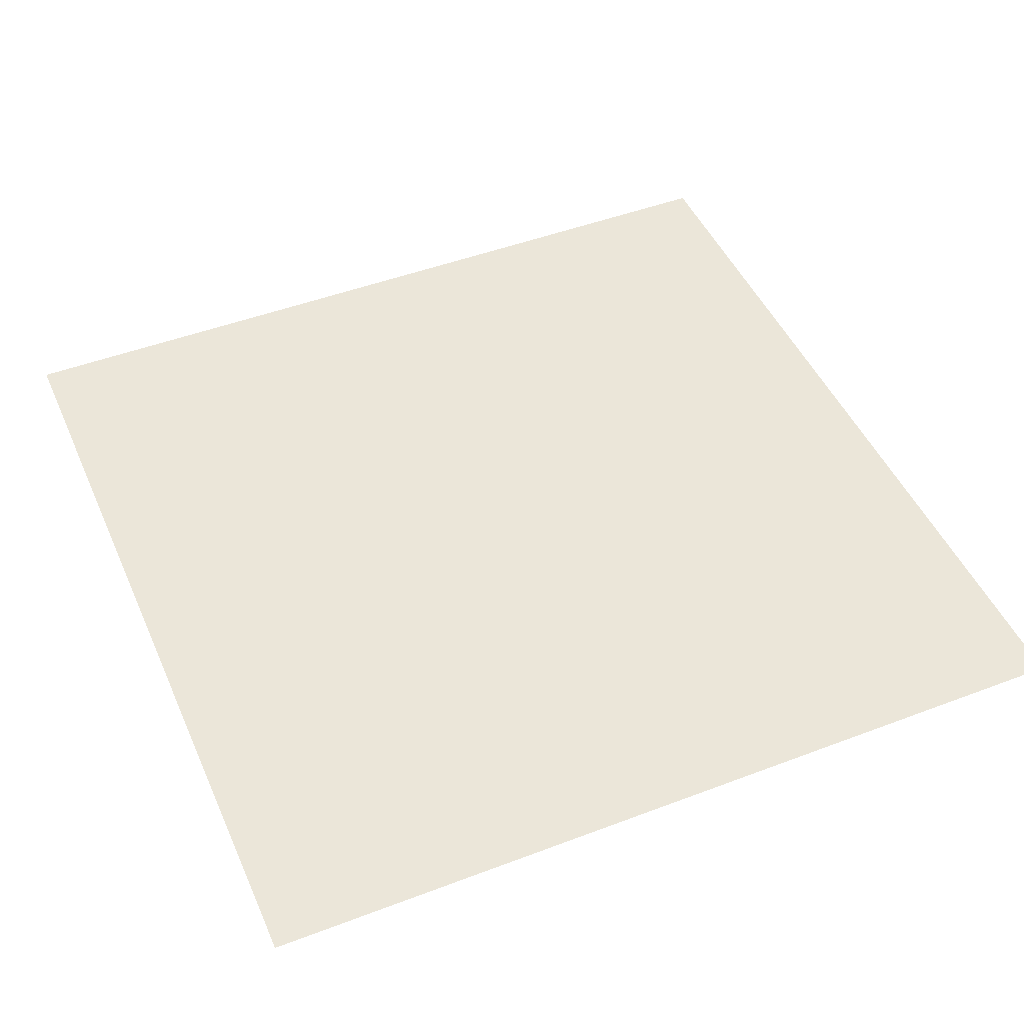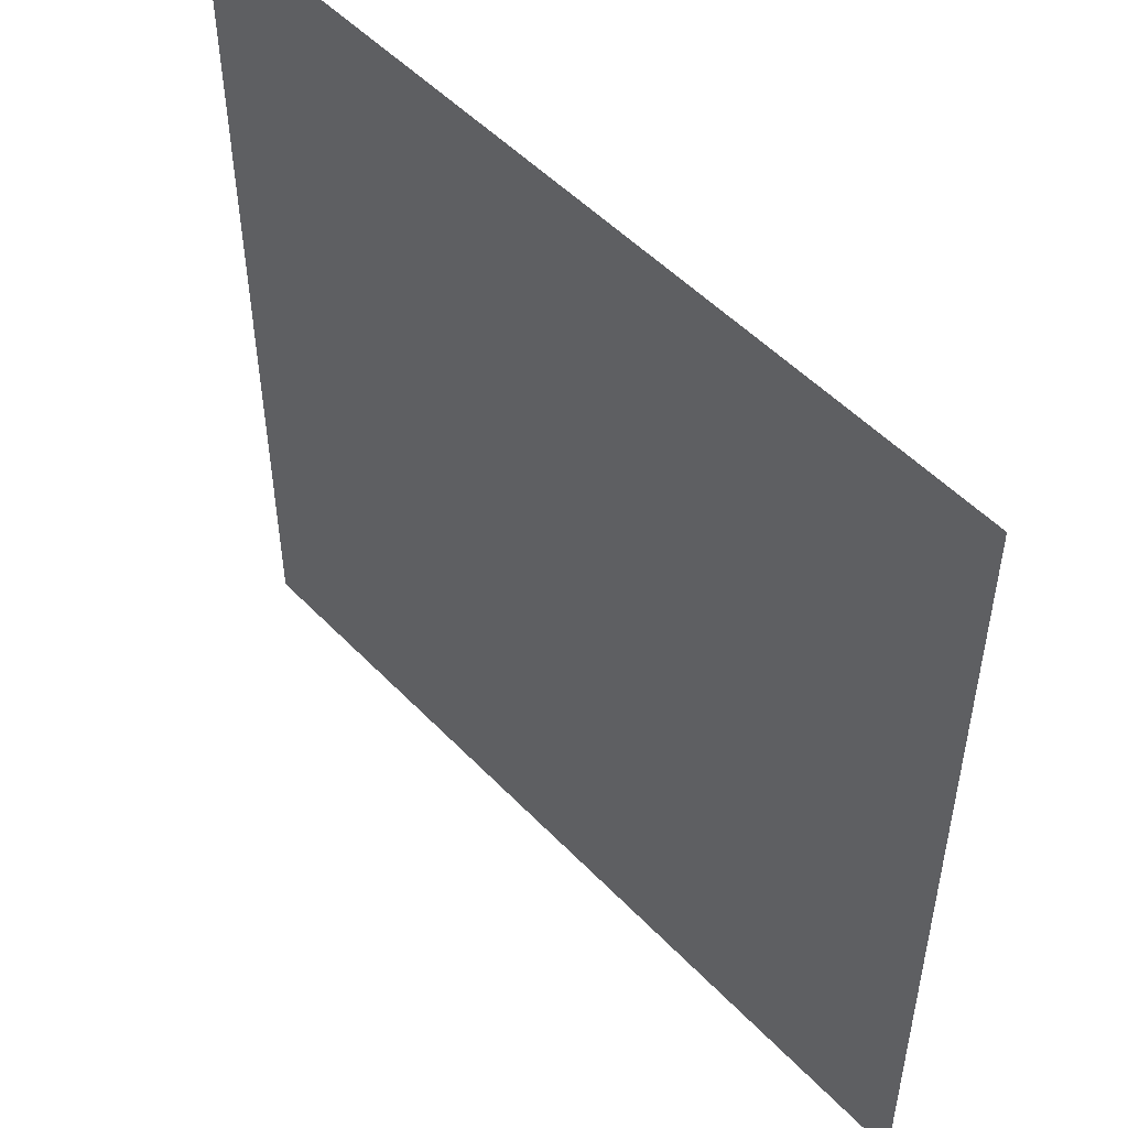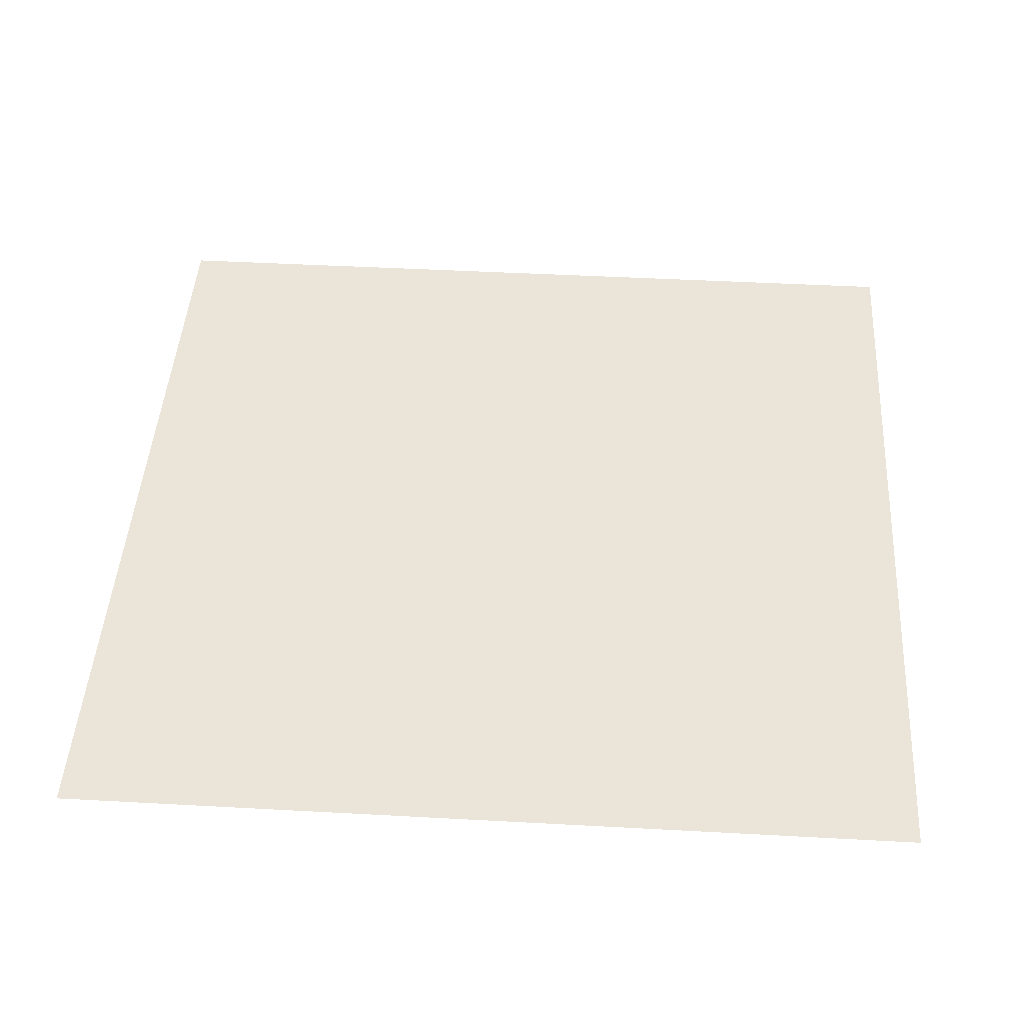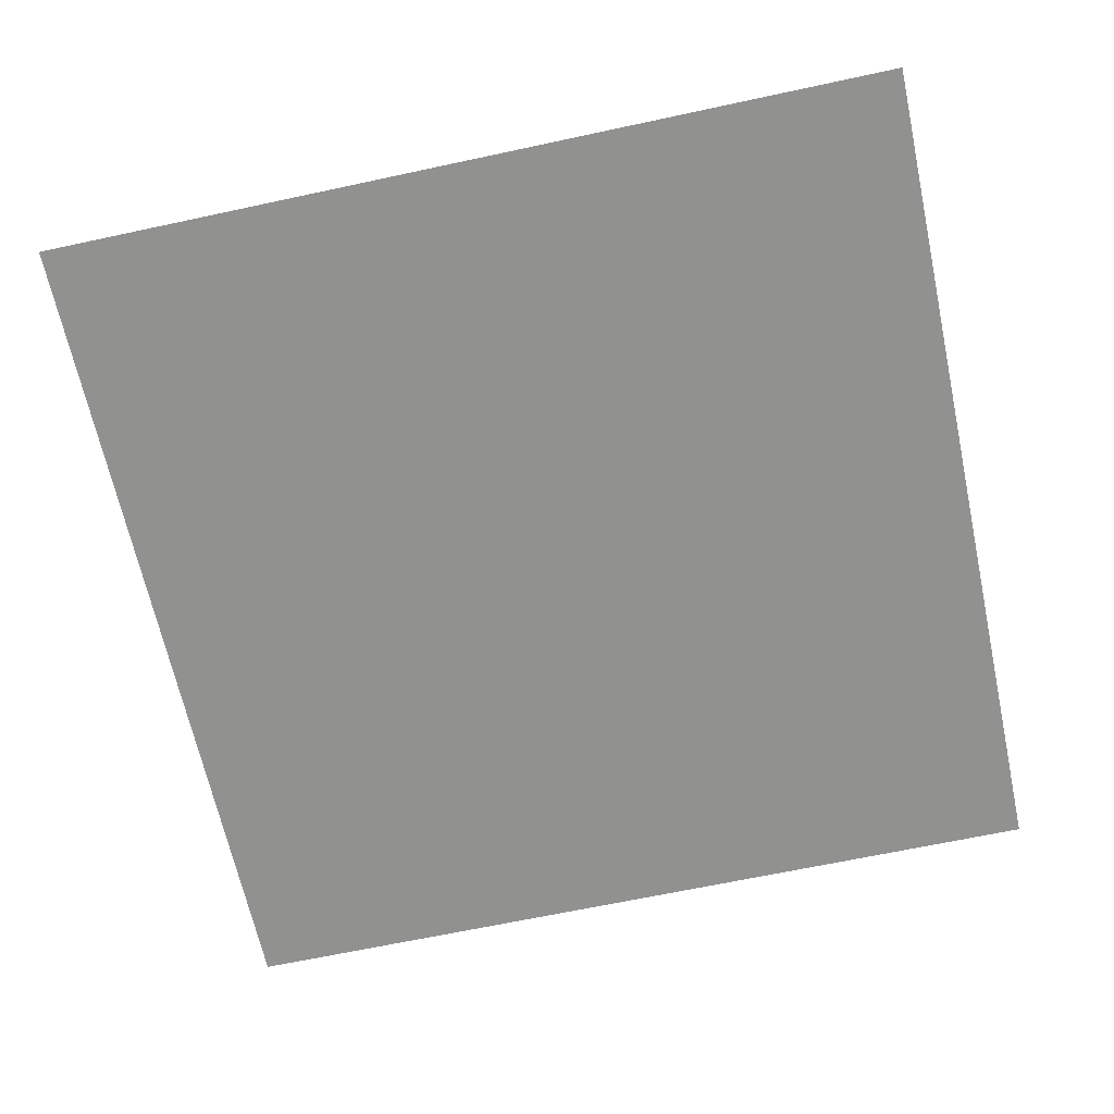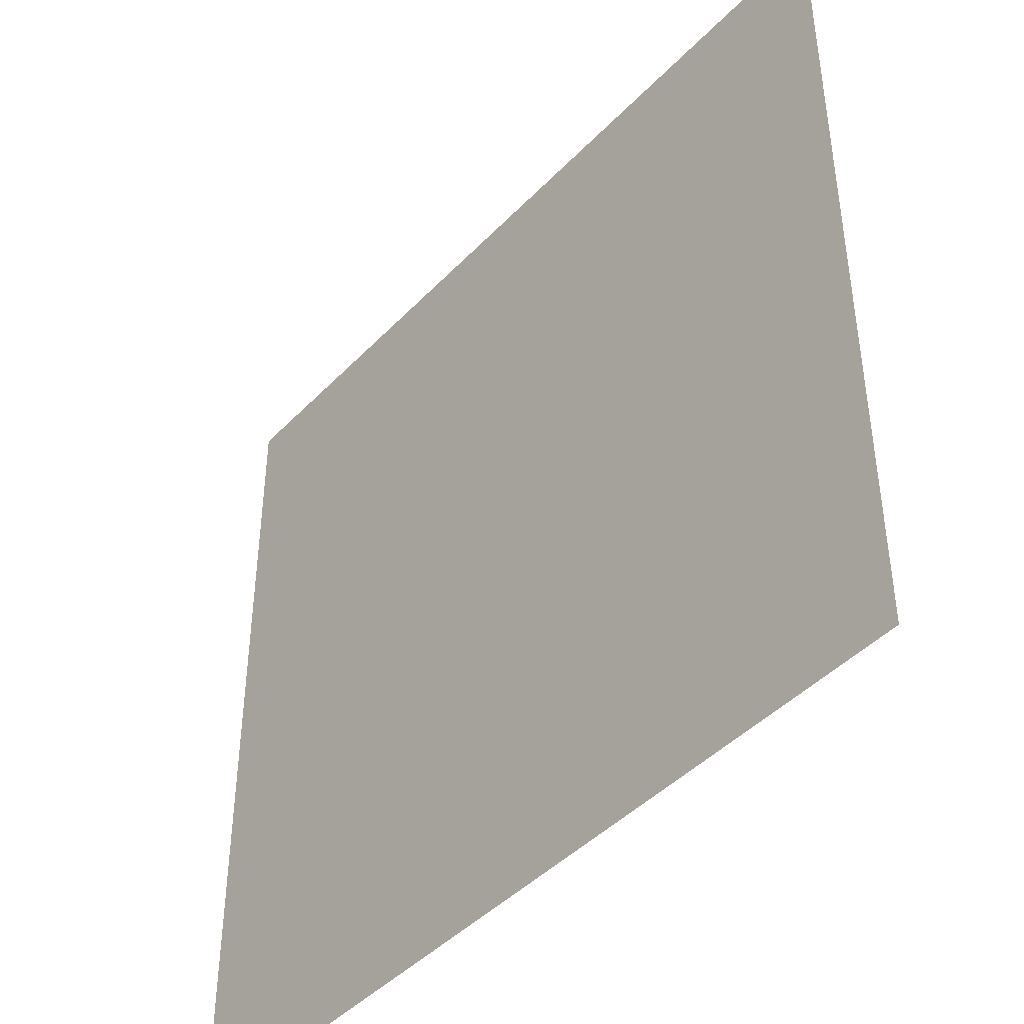
<metadata>
{"format":"obj","ext":"obj","renderer":"f3d","projection":"perspective","resolution":1024,"background":"white","views":[{"elev":47.4,"azim":-23.2,"up":"+Y"},{"elev":51.1,"azim":48.2,"up":"+Z"},{"elev":45.5,"azim":93.6,"up":"+Y"},{"elev":-66.0,"azim":102.2,"up":"+Y"},{"elev":-44.0,"azim":-129.9,"up":"+Z"}]}
</metadata>
<code>
v 1 0 -1
v 1 0 1
v -1 0 1
v -1 0 -1
f 1 4 2
f 4 3 2

</code>
